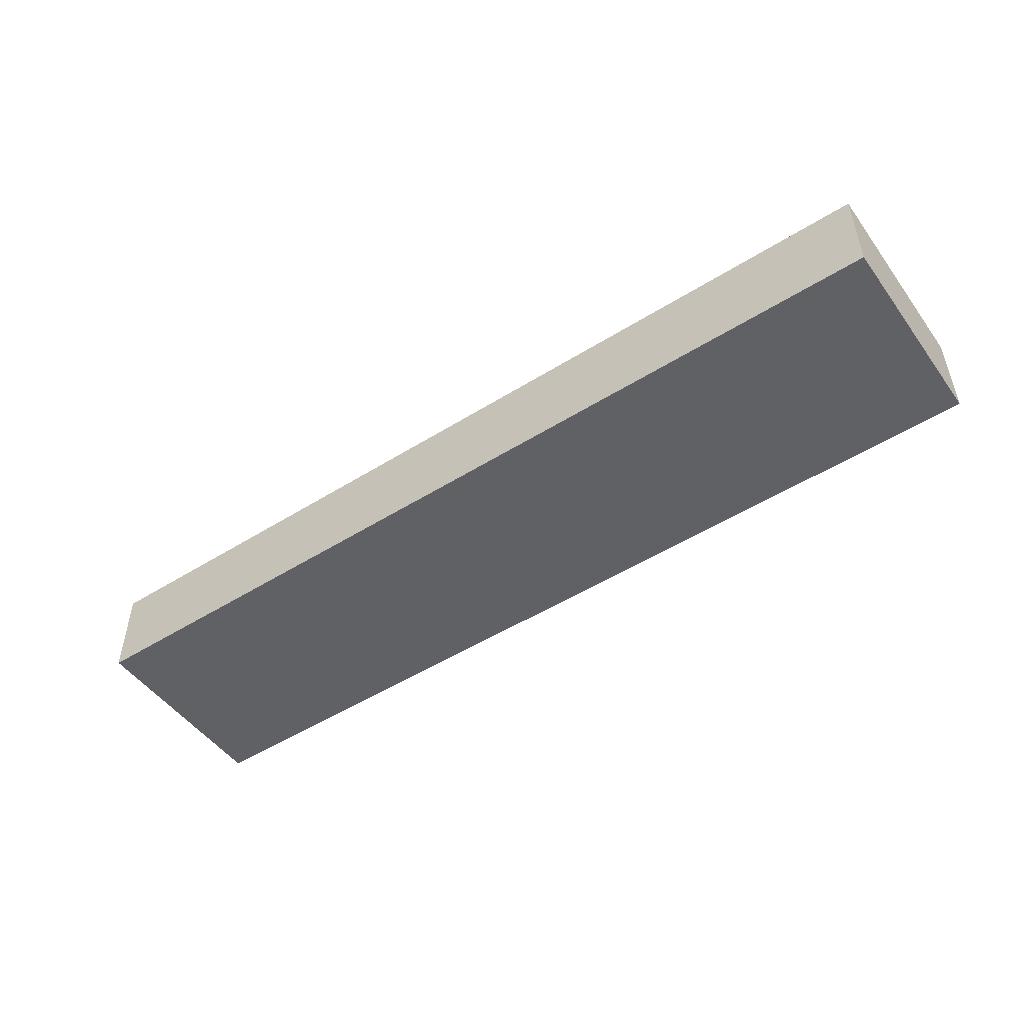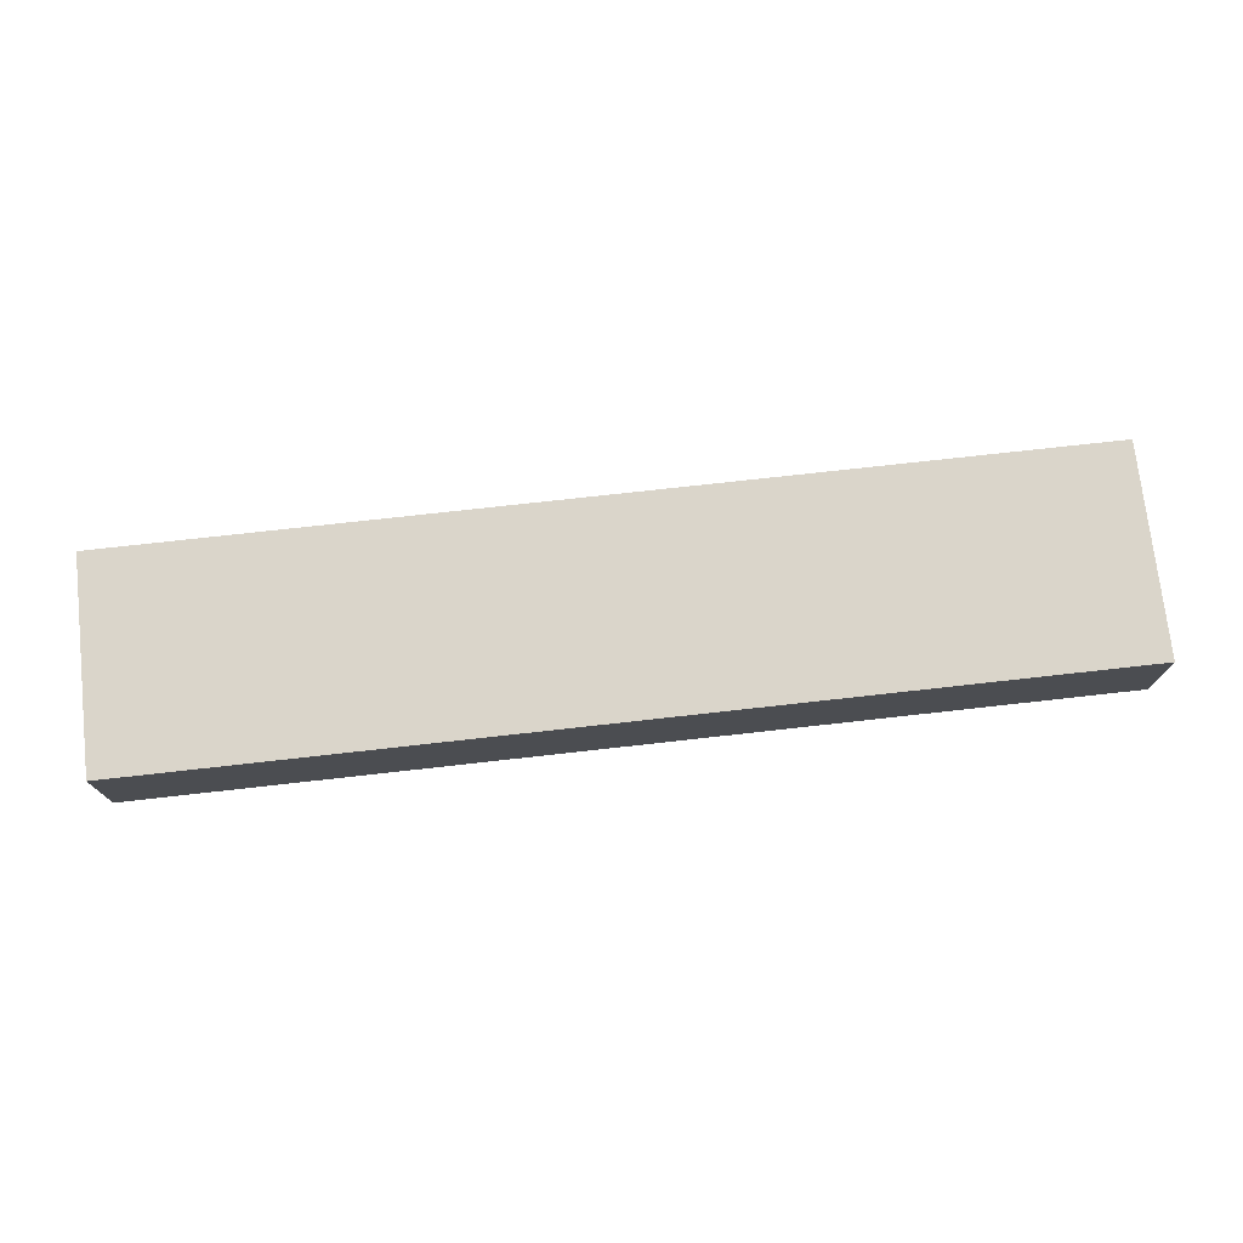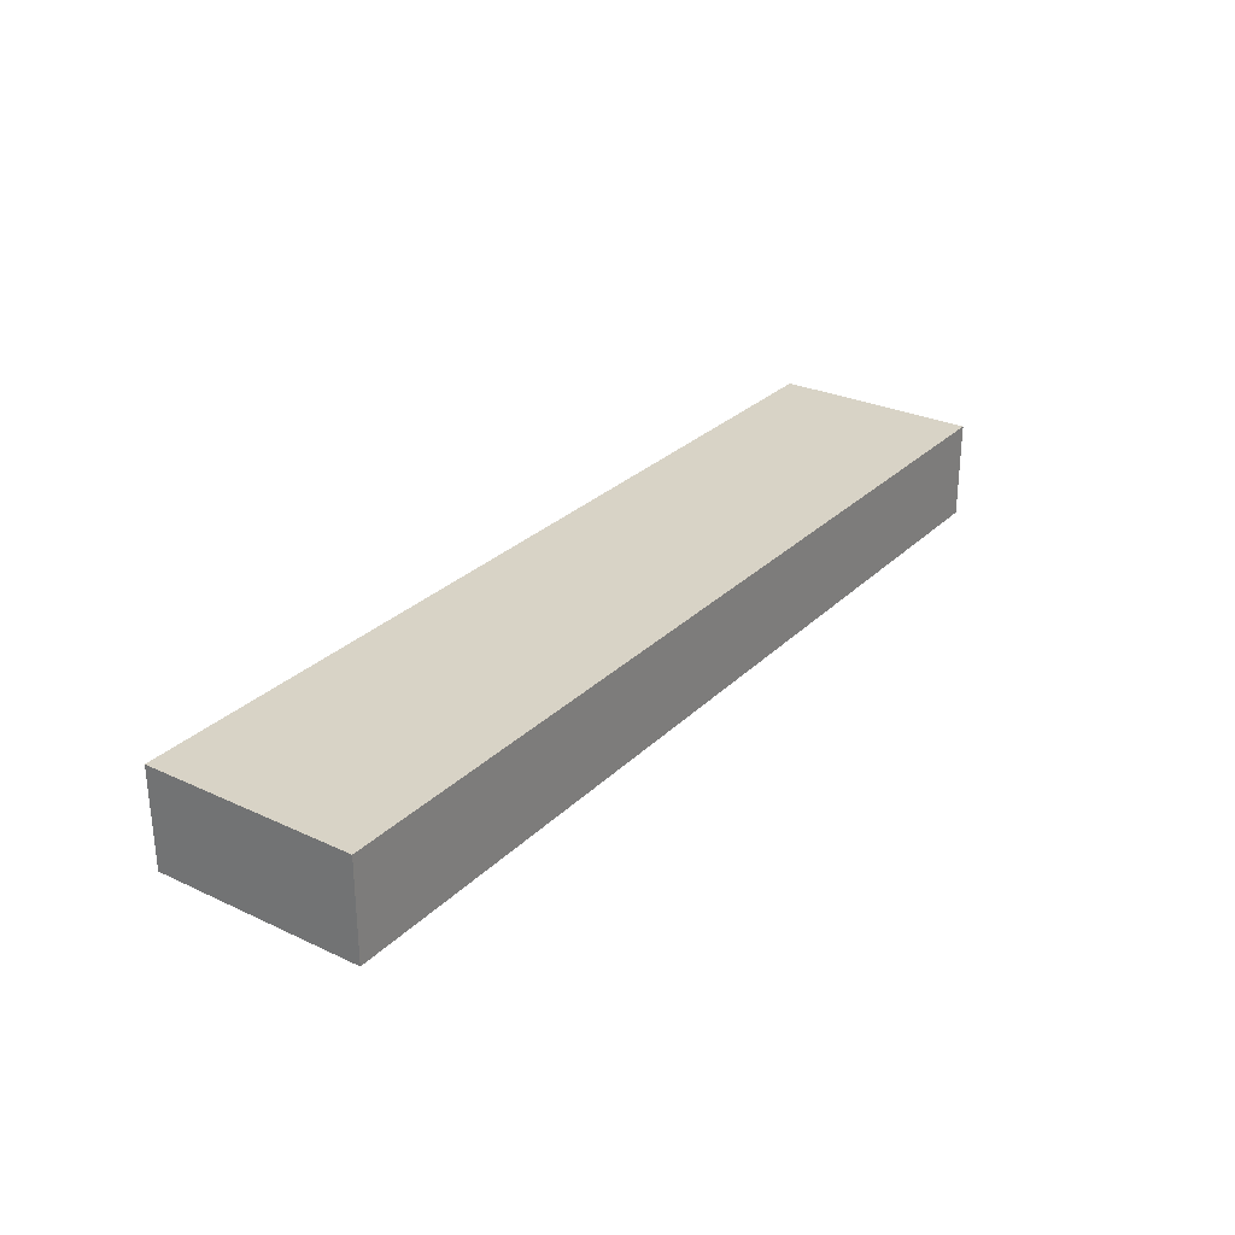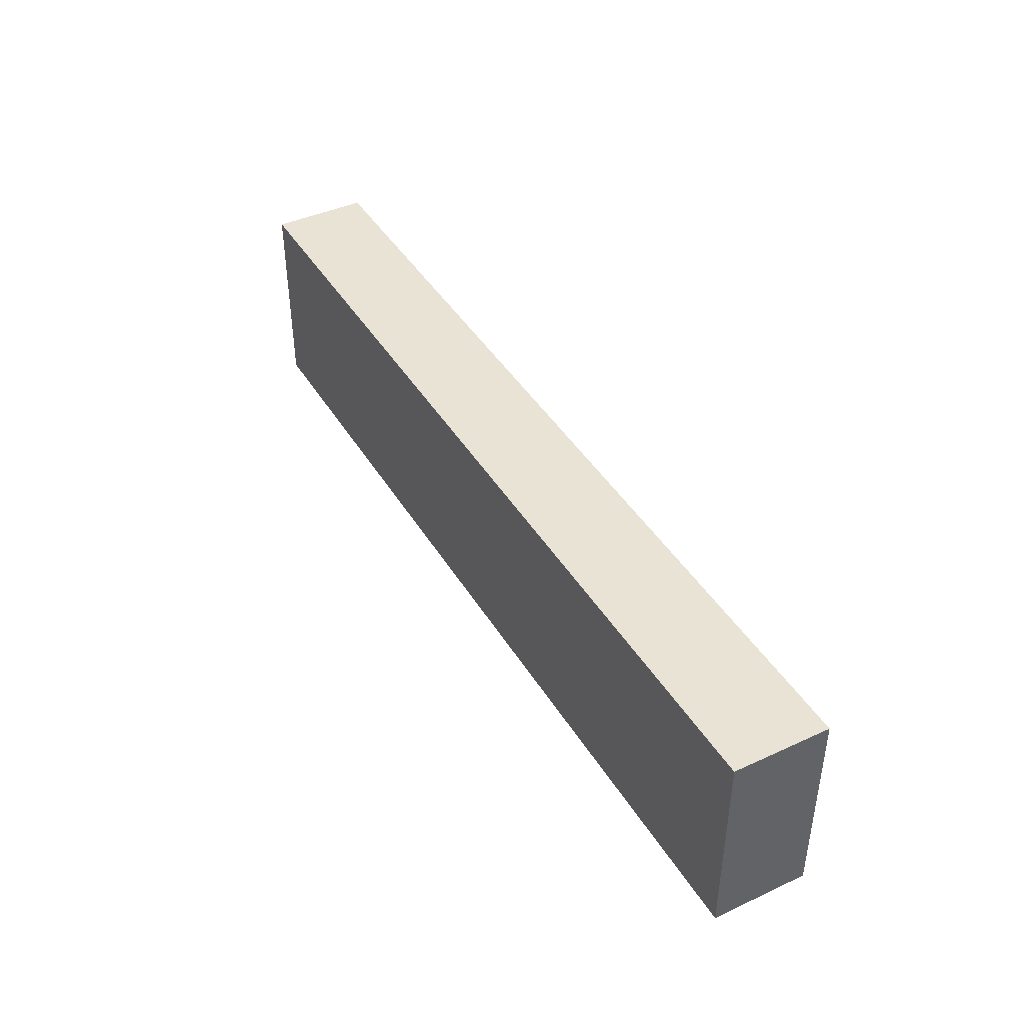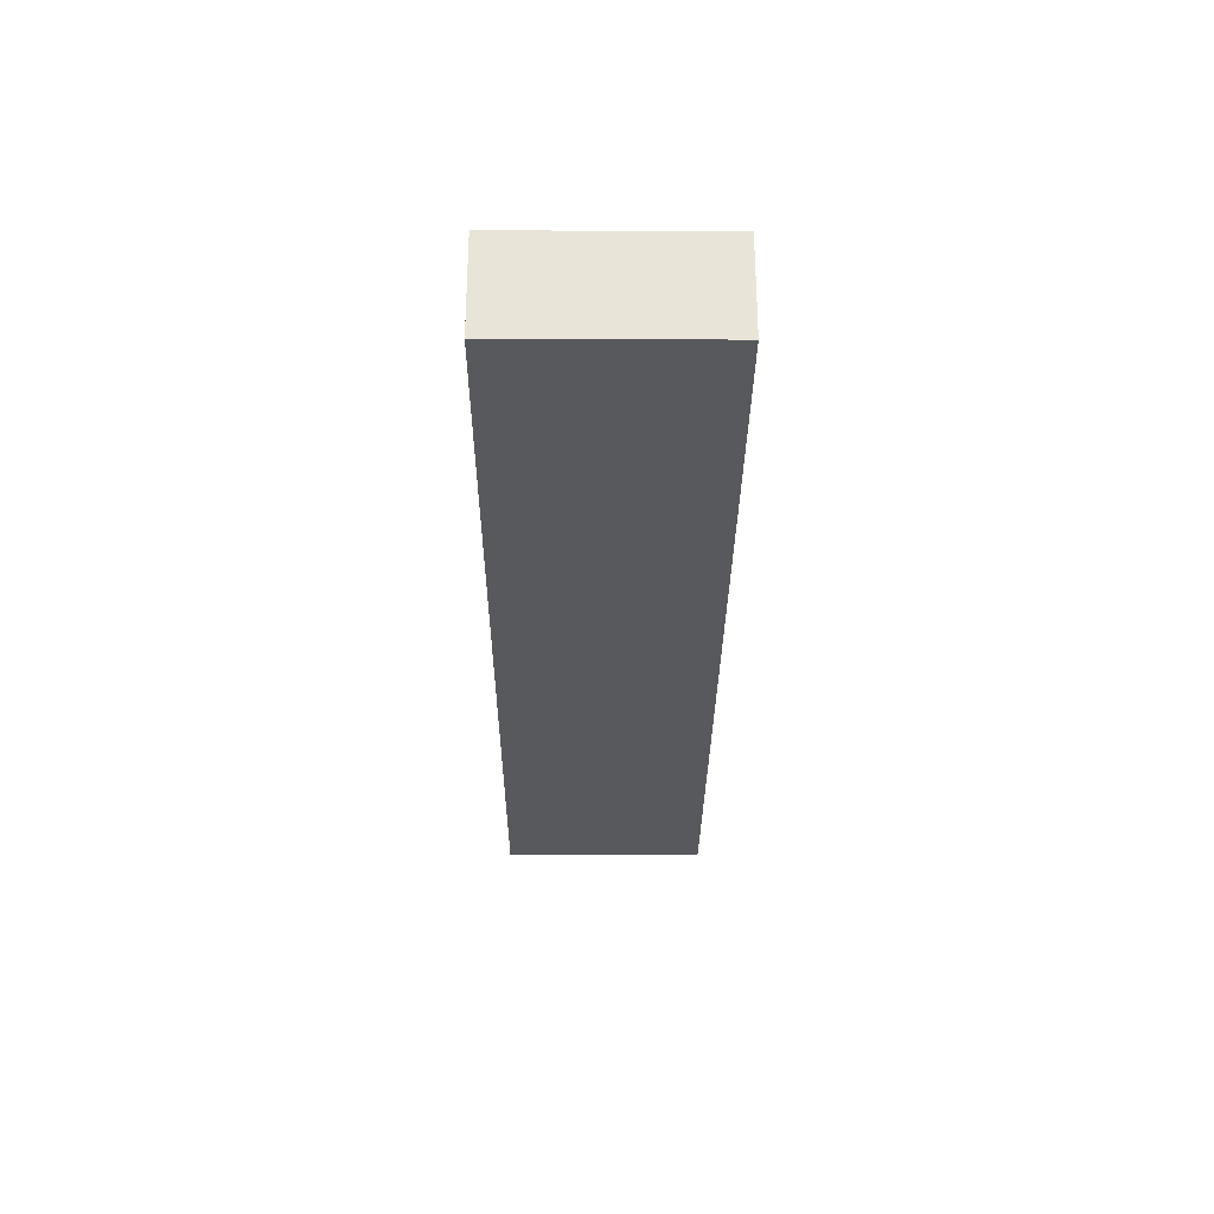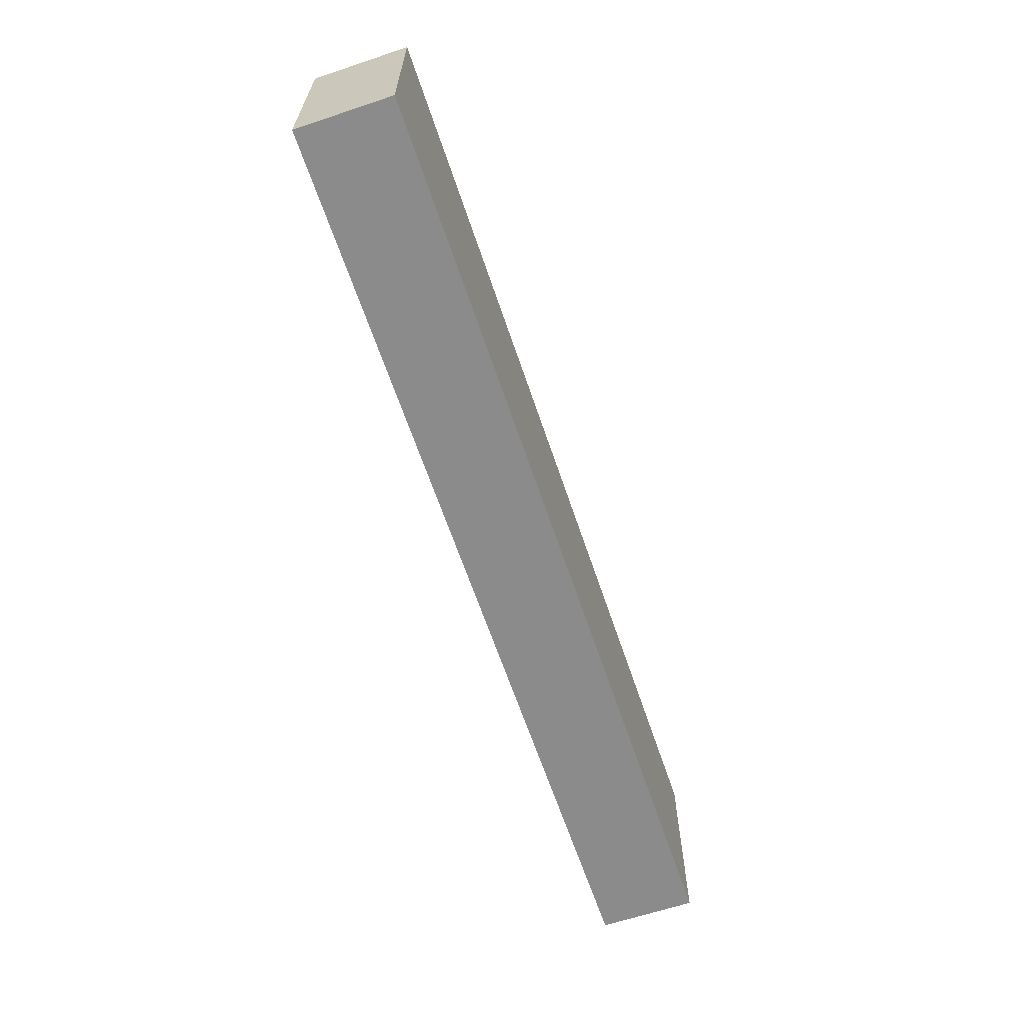
<metadata>
{"format":"obj","ext":"obj","renderer":"f3d","projection":"perspective","resolution":1024,"background":"white","views":[{"elev":-49.7,"azim":-145.3,"up":"+Y"},{"elev":74.2,"azim":173.6,"up":"+Y"},{"elev":28.1,"azim":125.1,"up":"+Y"},{"elev":42.2,"azim":61.1,"up":"+Z"},{"elev":-29.4,"azim":89.6,"up":"+Y"},{"elev":-63.9,"azim":-71.4,"up":"+Z"}]}
</metadata>
<code>
v -1.903 -0.05 0.4672
v 0.5072 -0.05 0.4672
v -1.903 -0.05 -0.06276
v 0.5072 -0.05 -0.06277
v -1.903 0.2 0.4672
v 0.5072 0.2 0.4672
v -1.903 0.2 -0.06276
v 0.5072 0.2 -0.06277
f 4 2 1
f 1 3 4
f 8 7 5
f 5 6 8
f 6 5 1
f 1 2 6
f 8 6 2
f 2 4 8
f 7 8 4
f 4 3 7
f 5 7 3
f 3 1 5

</code>
